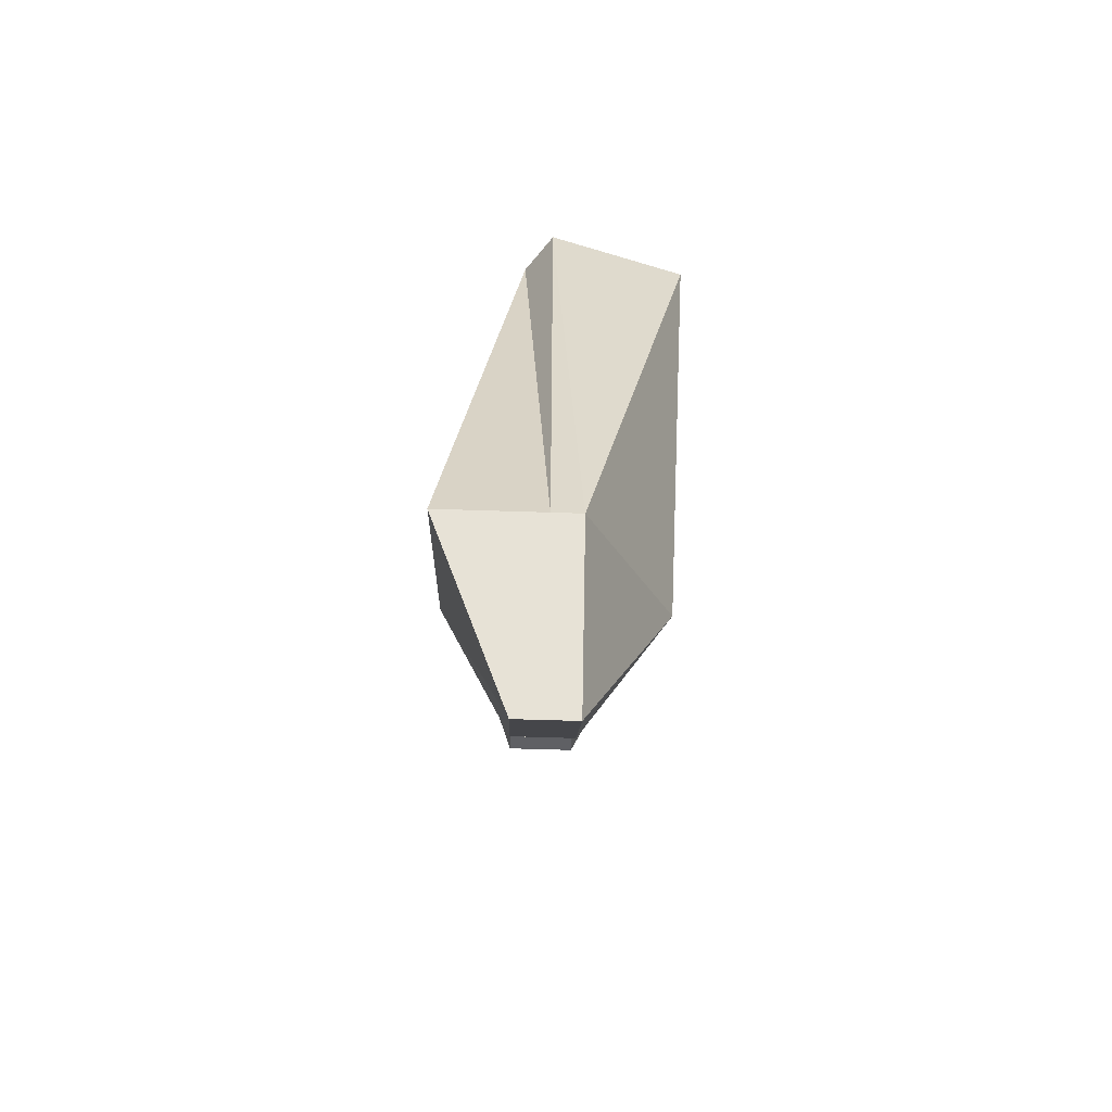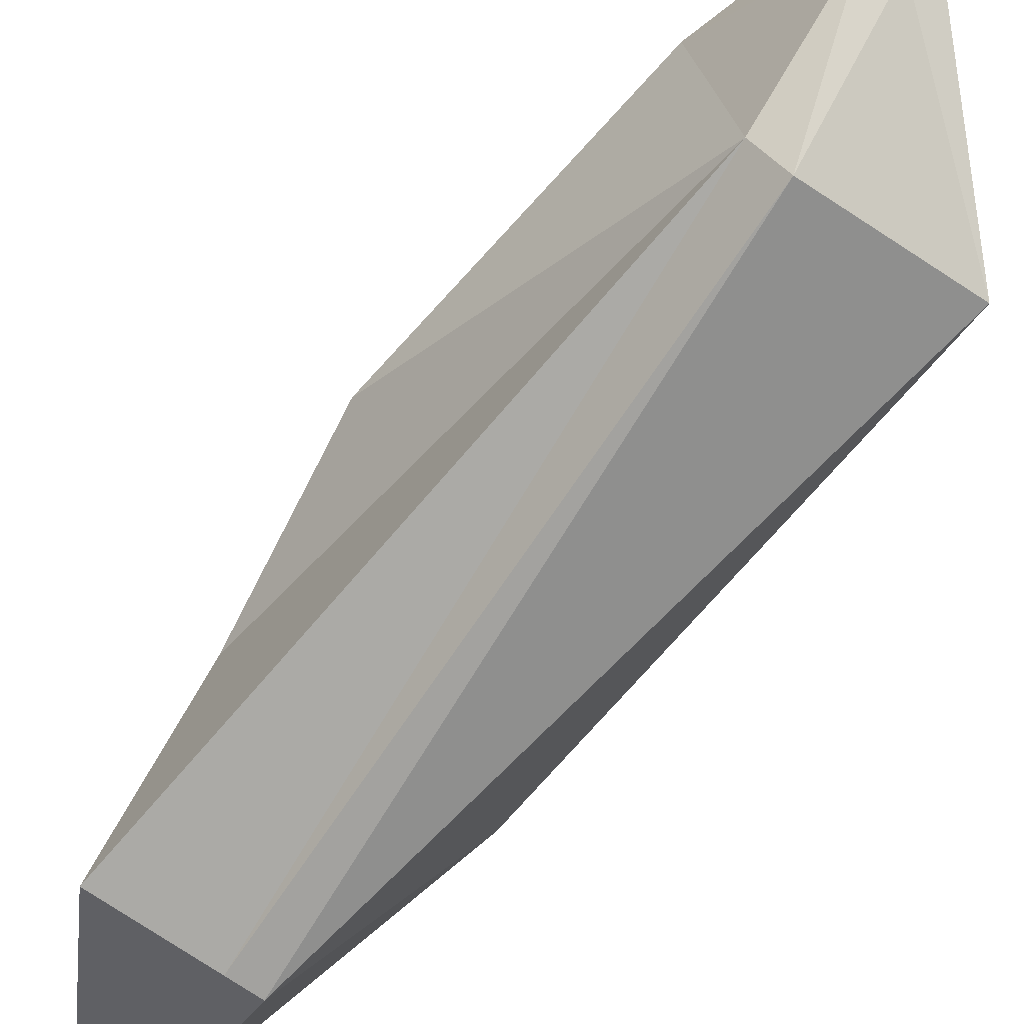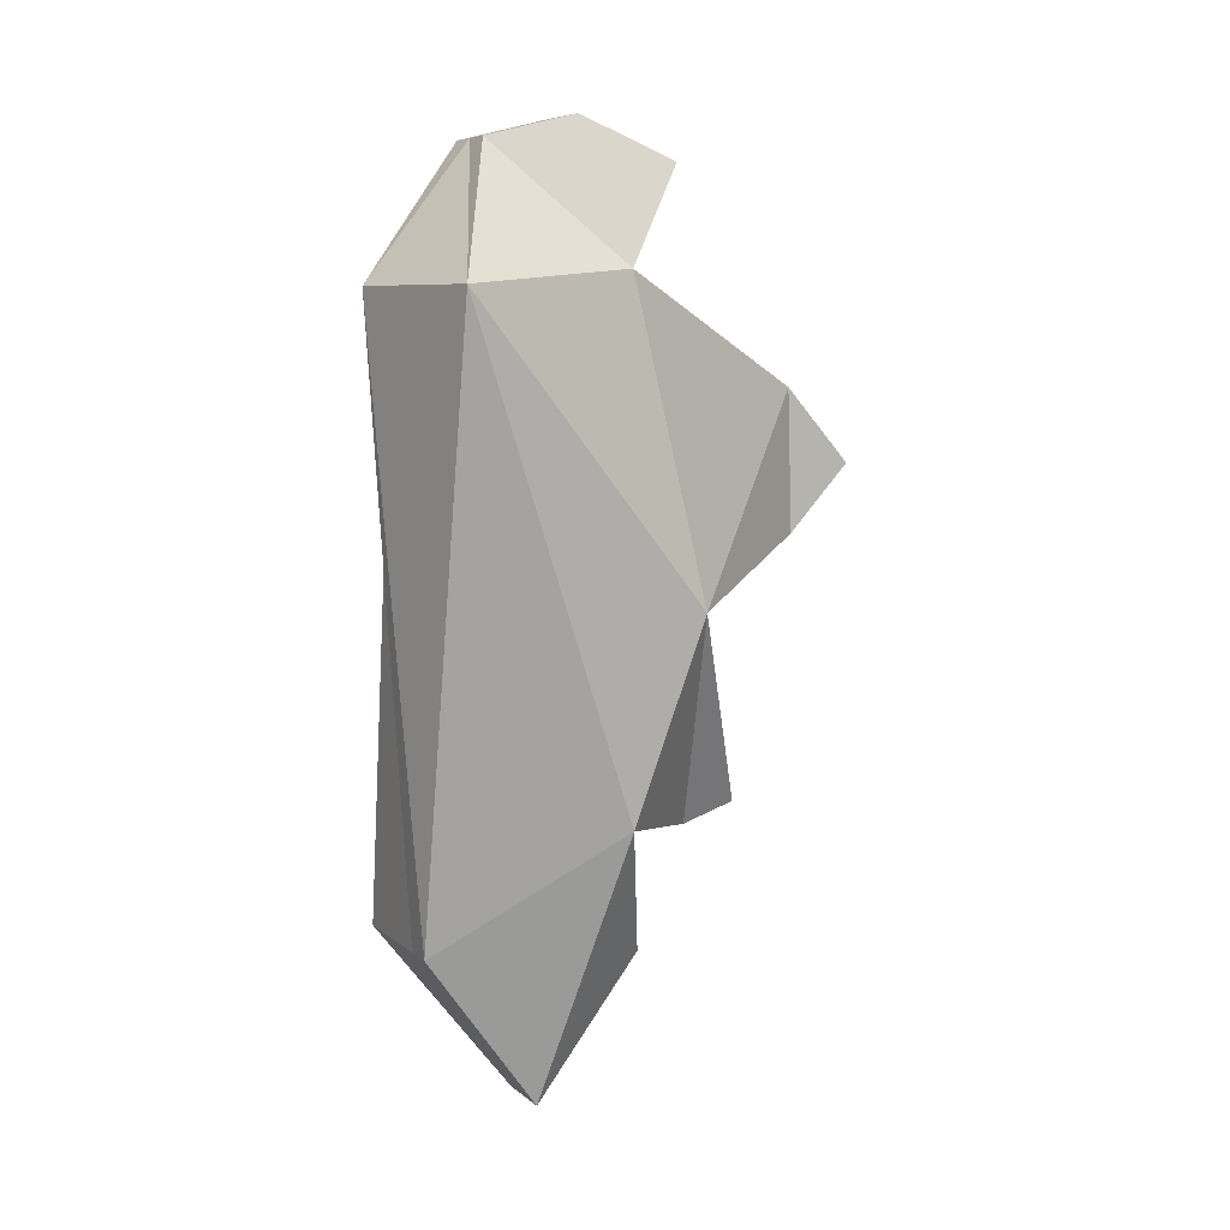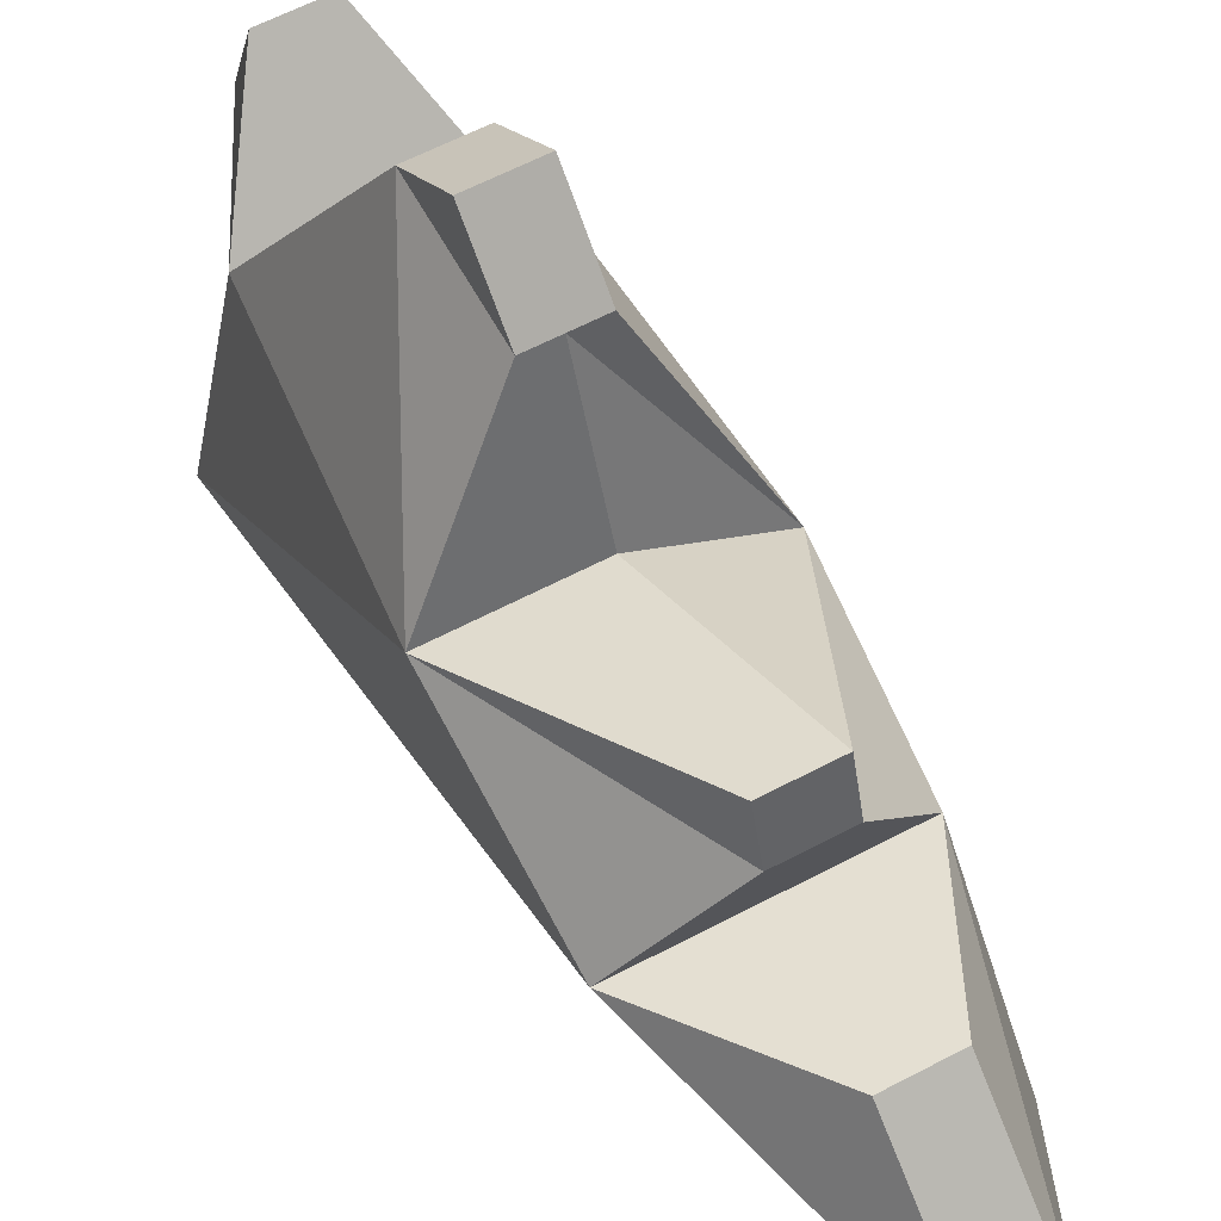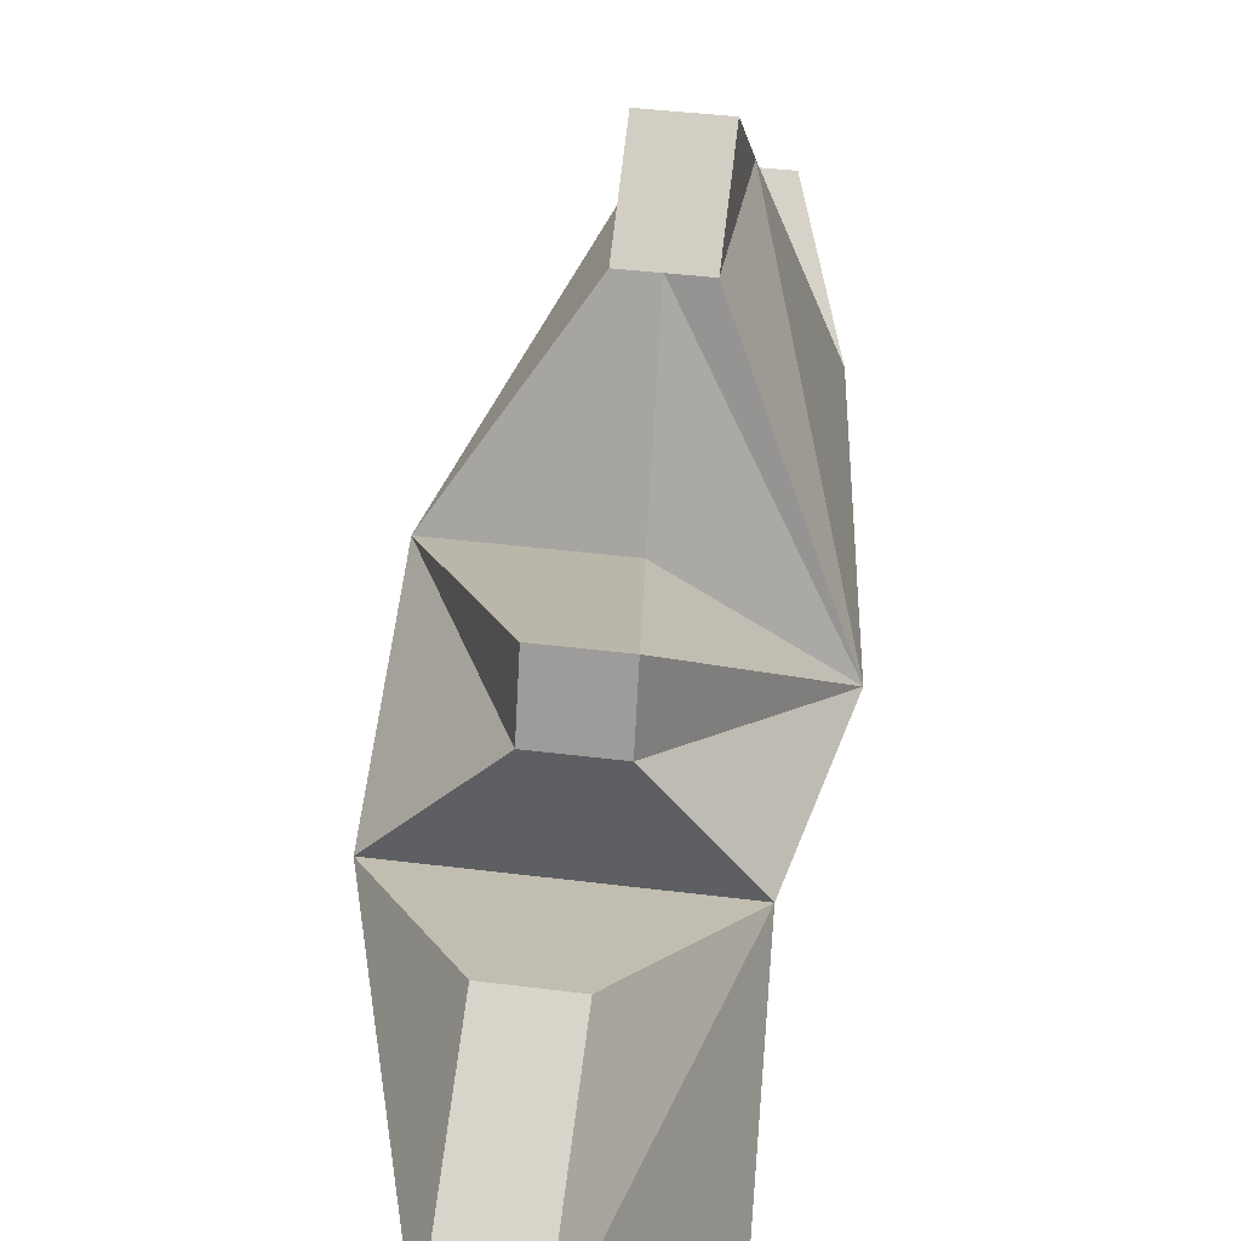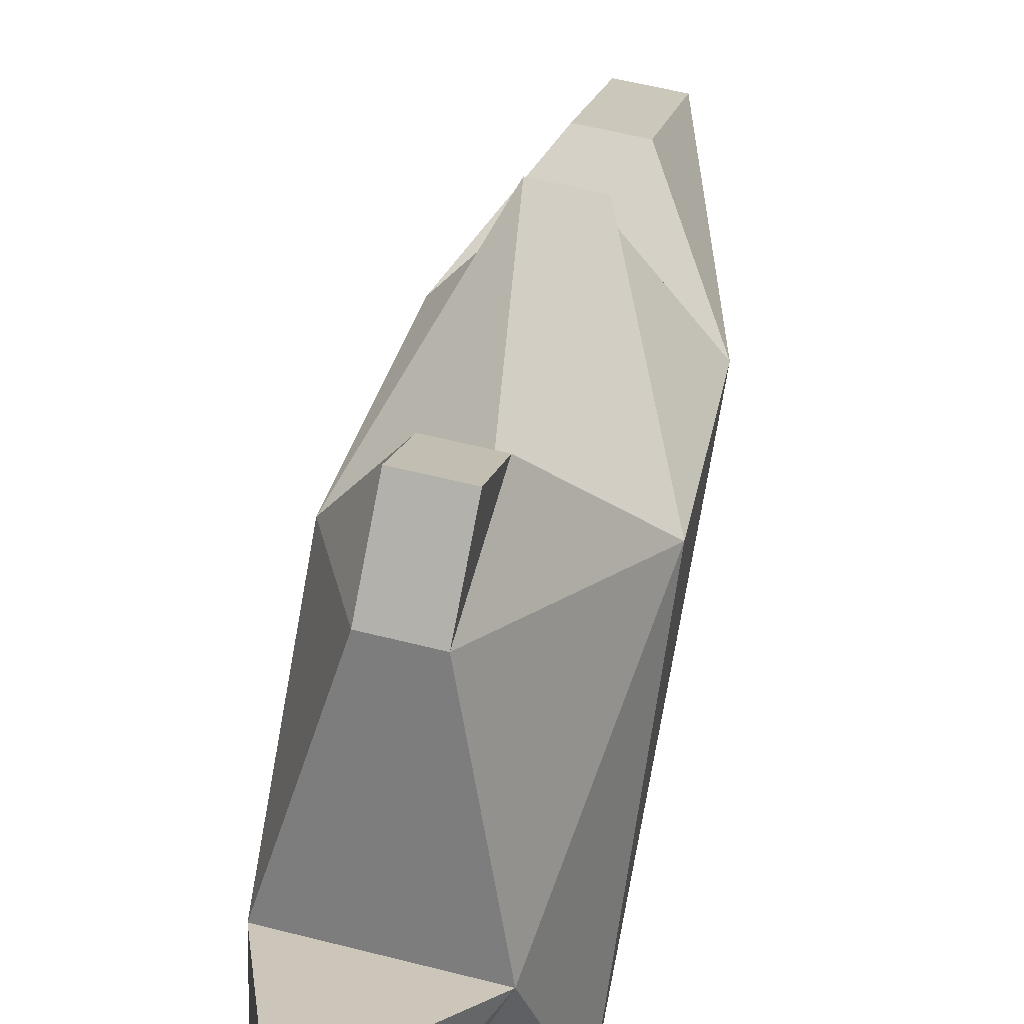
<metadata>
{"format":"obj","ext":"obj","renderer":"f3d","projection":"perspective","resolution":1024,"background":"white","views":[{"elev":-62.1,"azim":-1.9,"up":"+Z"},{"elev":-75.8,"azim":-33.9,"up":"+Y"},{"elev":7.5,"azim":63.6,"up":"+Z"},{"elev":61.8,"azim":151.9,"up":"+Y"},{"elev":35.9,"azim":-170.3,"up":"+Y"},{"elev":57.4,"azim":14.8,"up":"+Y"}]}
</metadata>
<code>
o Cube
v -0.8832 3.681 1.694
v -0.8832 -0.1971 4.457
v -0.8832 0.9461 4.742
v -0.8832 2.185 4.253
v -0.04384 1.205 3.028
v 0.3587 1.926 -0.742
v -0.8832 3.736 -0.03428
v -0.8832 4.498 0.7823
v -0.8832 2.96 -3.205
v -0.8832 2.302 -3.417
v 0.2415 1.082 -3.151
v -0.8832 1.695 -4.88
v -0.8832 0.3881 -6.567
v -0.8832 -0.9864 -4.657
v 0.5386 -0.9864 2.837
v -1.62 3.681 1.694
v -1.62 -0.1971 4.457
v -1.62 0.9461 4.742
v -1.62 2.185 4.253
v -2.168 1.205 3.028
v -2.761 1.038 -0.742
v -1.62 3.736 -0.03428
v -1.62 4.498 0.7823
v -1.62 2.96 -3.205
v -1.62 2.302 -3.417
v -2.481 1.082 -3.151
v -1.62 1.695 -4.88
v -1.62 0.3881 -6.567
v -2.553 -0.9864 -4.657
v -1.62 -0.9864 2.837
v -1.252 1.695 -4.88
v -1.252 0.3881 -6.567
v -1.252 3.736 -0.03428
v -1.252 1.926 -0.742
v -1.252 -0.9864 -4.657
v -1.252 4.498 0.7823
v -1.252 -1.47 2.837
v -1.252 3.681 1.694
v -1.252 1.205 3.028
v -1.252 2.96 -3.205
v -1.252 -0.1971 4.457
v -1.252 2.302 -3.417
v -1.252 0.9461 4.742
v -1.252 1.082 -3.151
v -1.252 2.185 4.253
f 6 11 15
f 20 30 21
f 31 28 32
f 33 21 34
f 32 29 35
f 36 22 33
f 35 30 37
f 38 23 36
f 39 16 38
f 34 24 40
f 37 17 41
f 40 25 42
f 41 18 43
f 42 26 44
f 43 19 45
f 44 27 31
f 45 20 39
f 4 39 5
f 11 31 12
f 3 45 4
f 10 44 11
f 2 43 3
f 9 42 10
f 15 41 2
f 6 40 9
f 5 38 1
f 1 36 8
f 14 37 15
f 8 33 7
f 13 35 14
f 7 34 6
f 12 32 13
f 5 1 6
f 1 8 7
f 6 1 7
f 6 9 10
f 11 12 13
f 6 10 11
f 3 4 5
f 15 2 5
f 2 3 5
f 13 14 11
f 14 15 11
f 5 6 15
f 20 19 18
f 18 17 20
f 17 30 20
f 30 29 26
f 29 28 26
f 28 27 26
f 26 25 21
f 25 24 21
f 21 22 16
f 22 23 16
f 16 20 21
f 30 26 21
f 31 27 28
f 33 22 21
f 32 28 29
f 36 23 22
f 35 29 30
f 38 16 23
f 39 20 16
f 34 21 24
f 37 30 17
f 40 24 25
f 41 17 18
f 42 25 26
f 43 18 19
f 44 26 27
f 45 19 20
f 4 45 39
f 11 44 31
f 3 43 45
f 10 42 44
f 2 41 43
f 9 40 42
f 15 37 41
f 6 34 40
f 5 39 38
f 1 38 36
f 14 35 37
f 8 36 33
f 13 32 35
f 7 33 34
f 12 31 32

</code>
